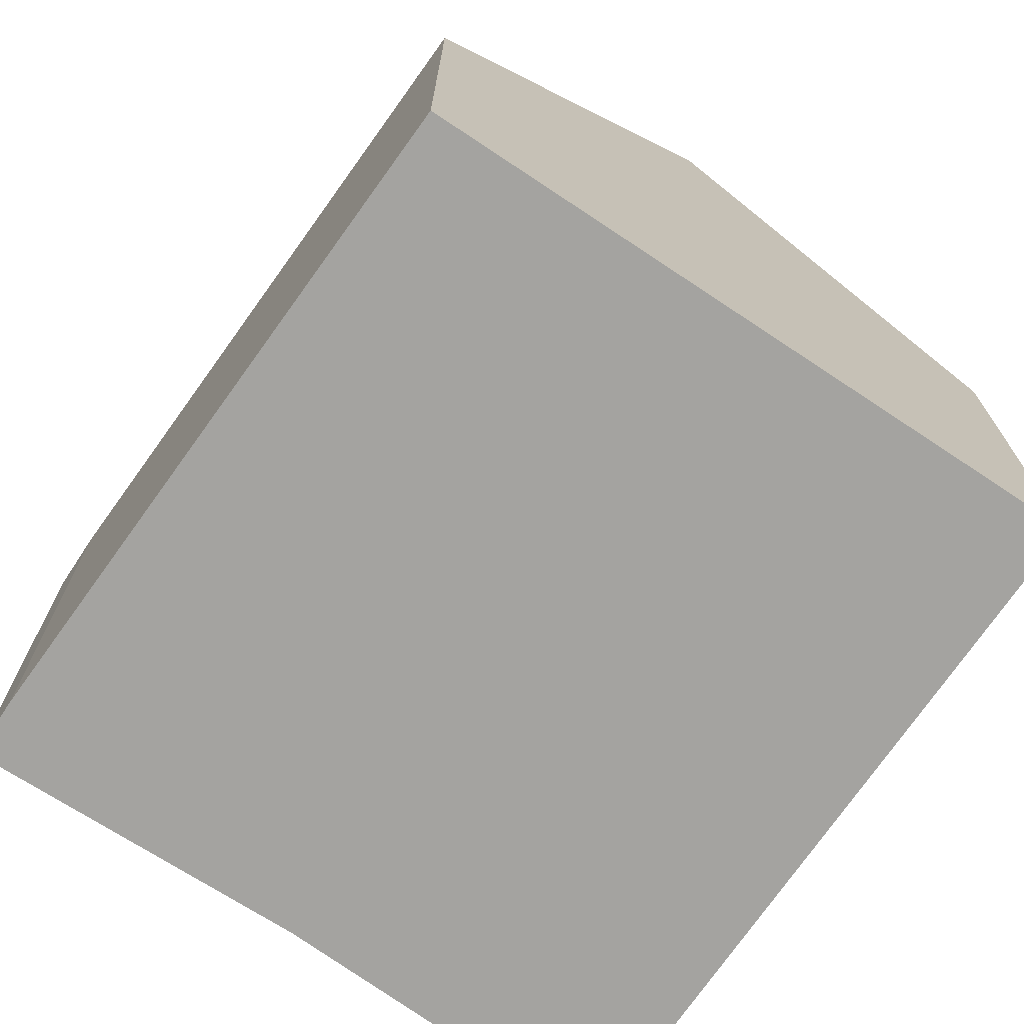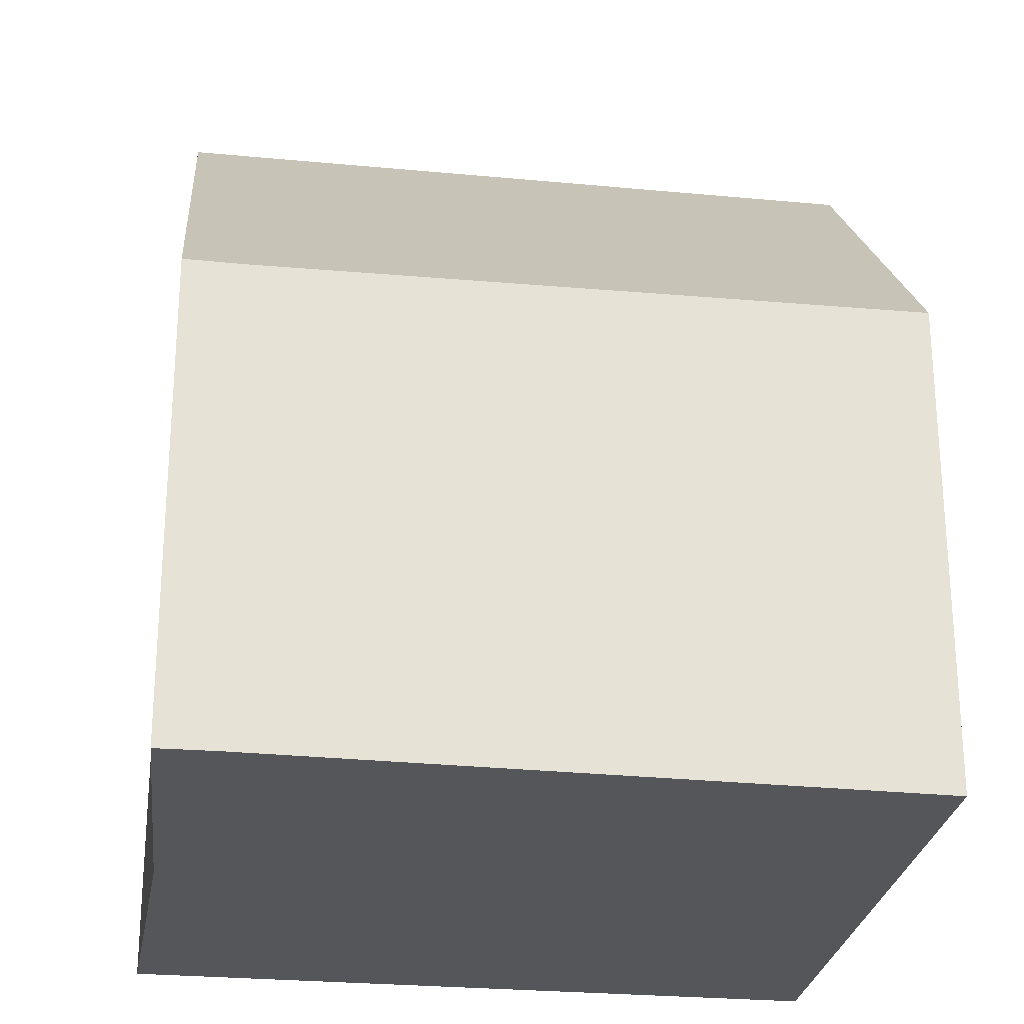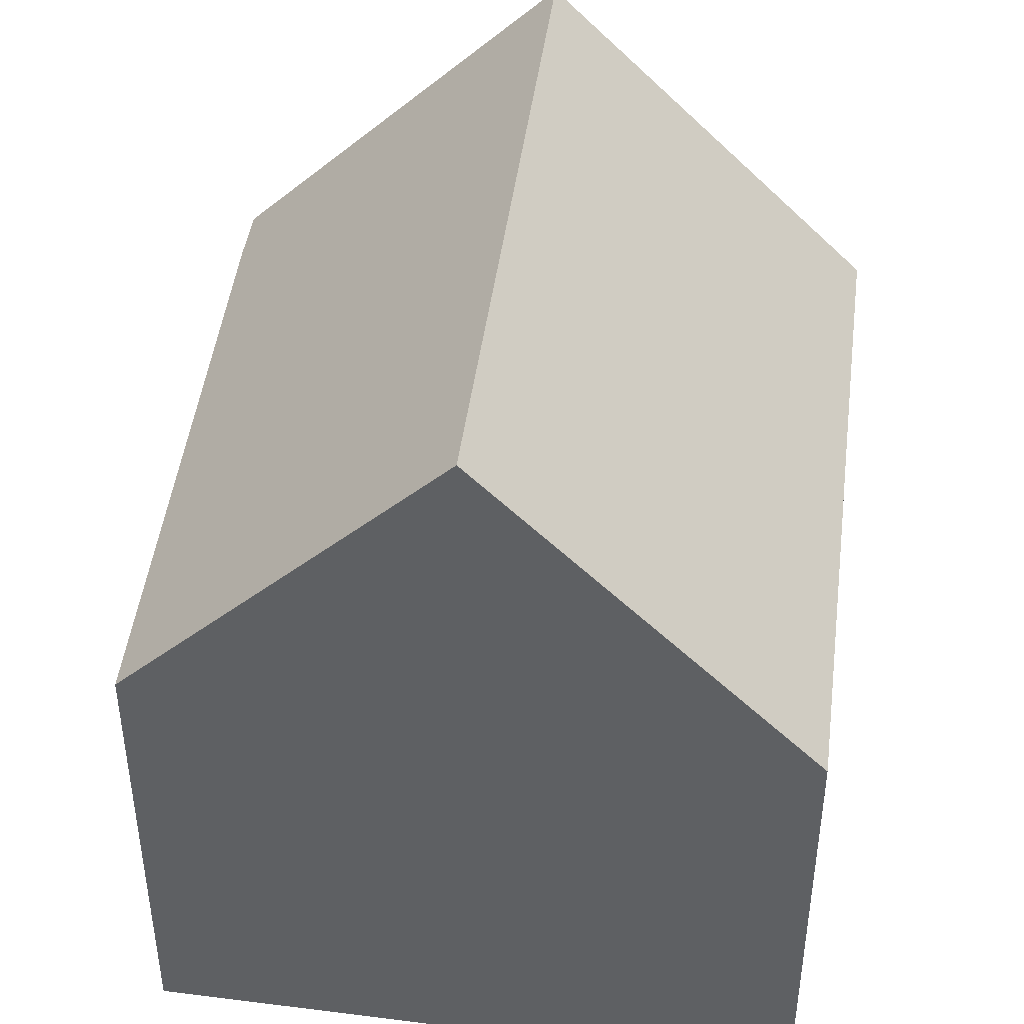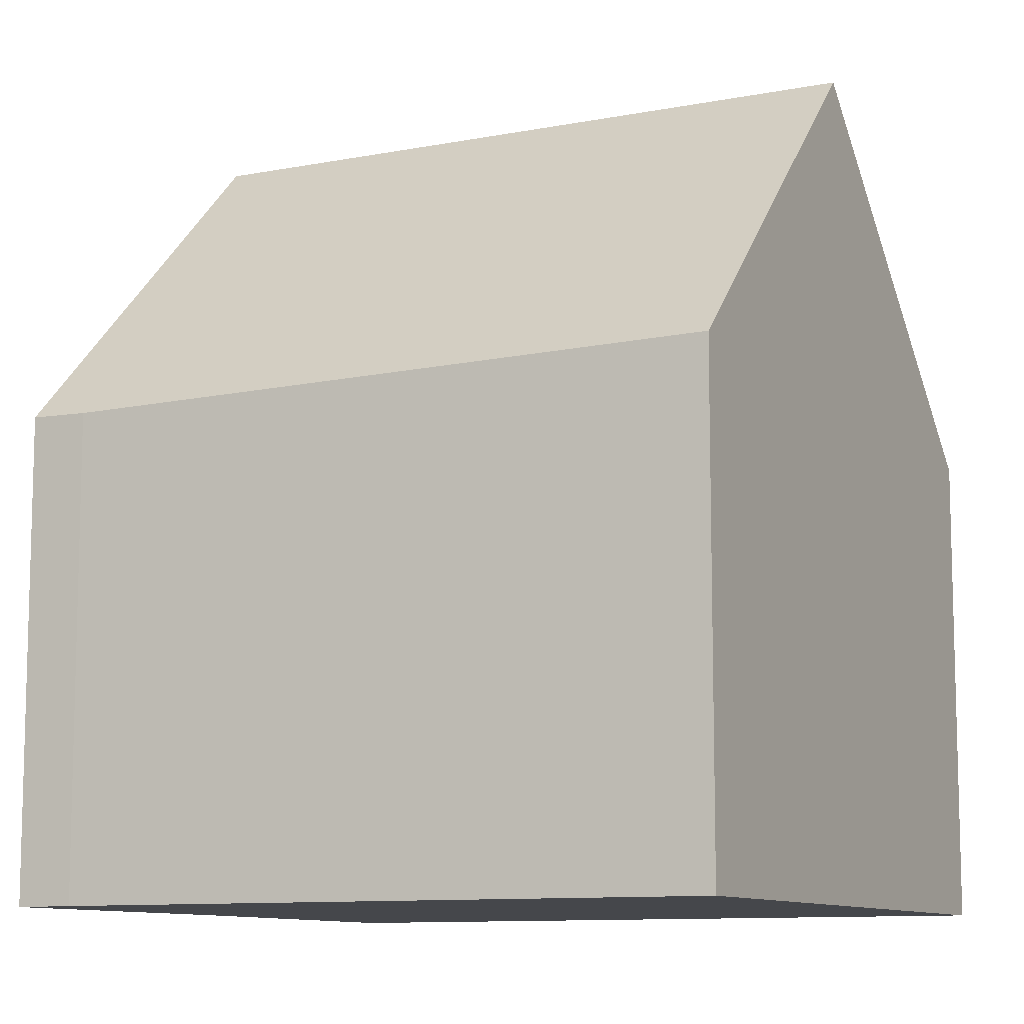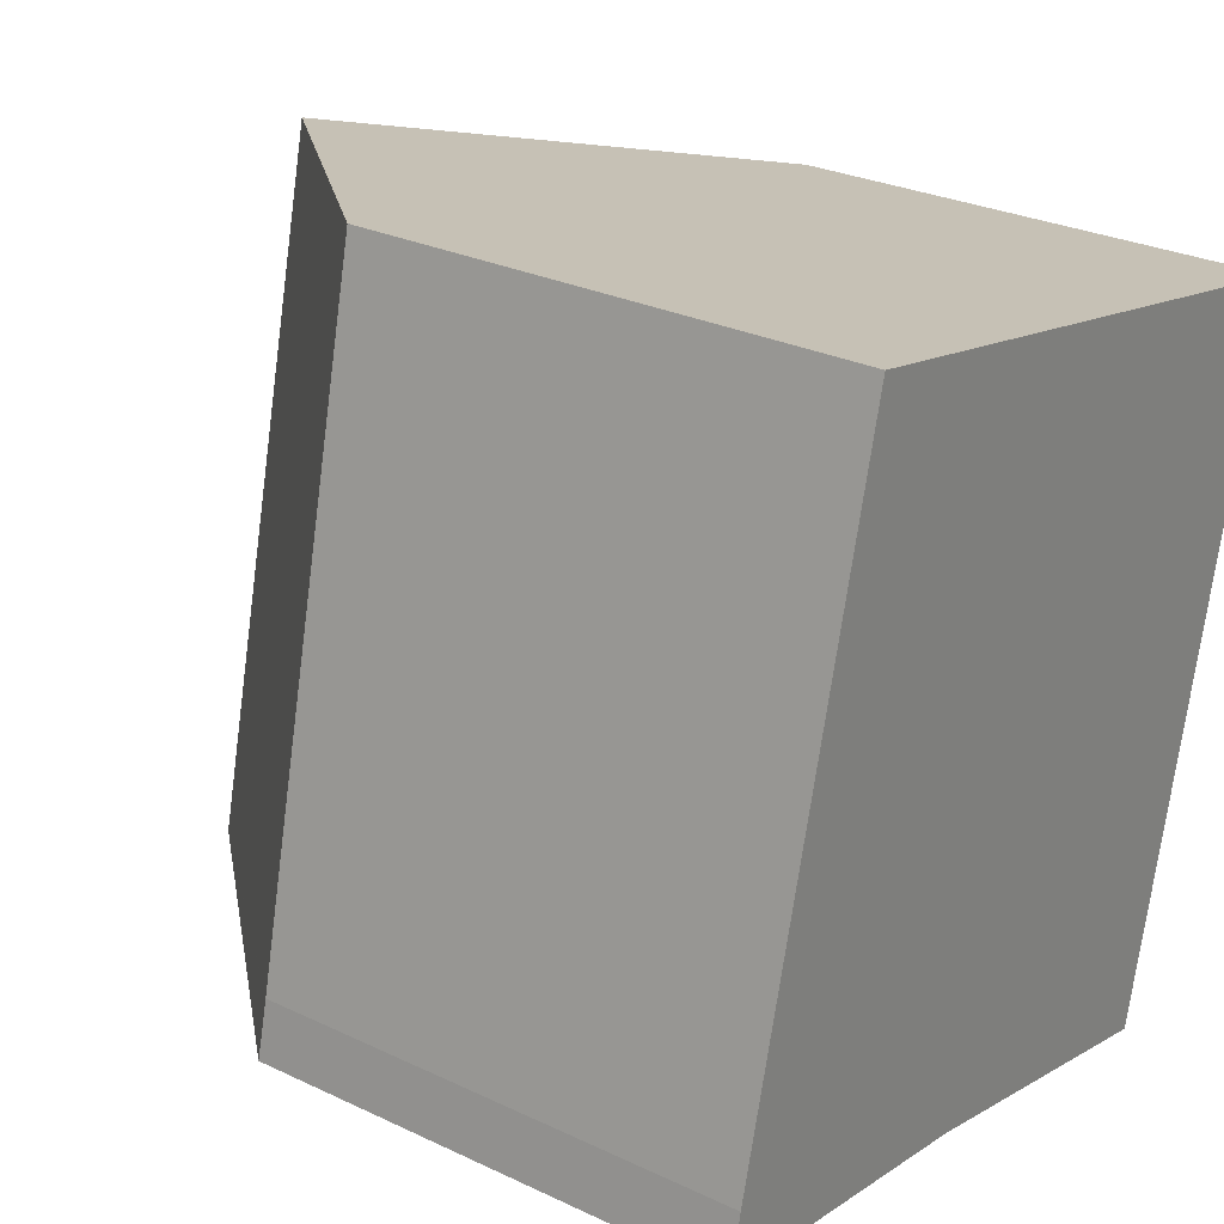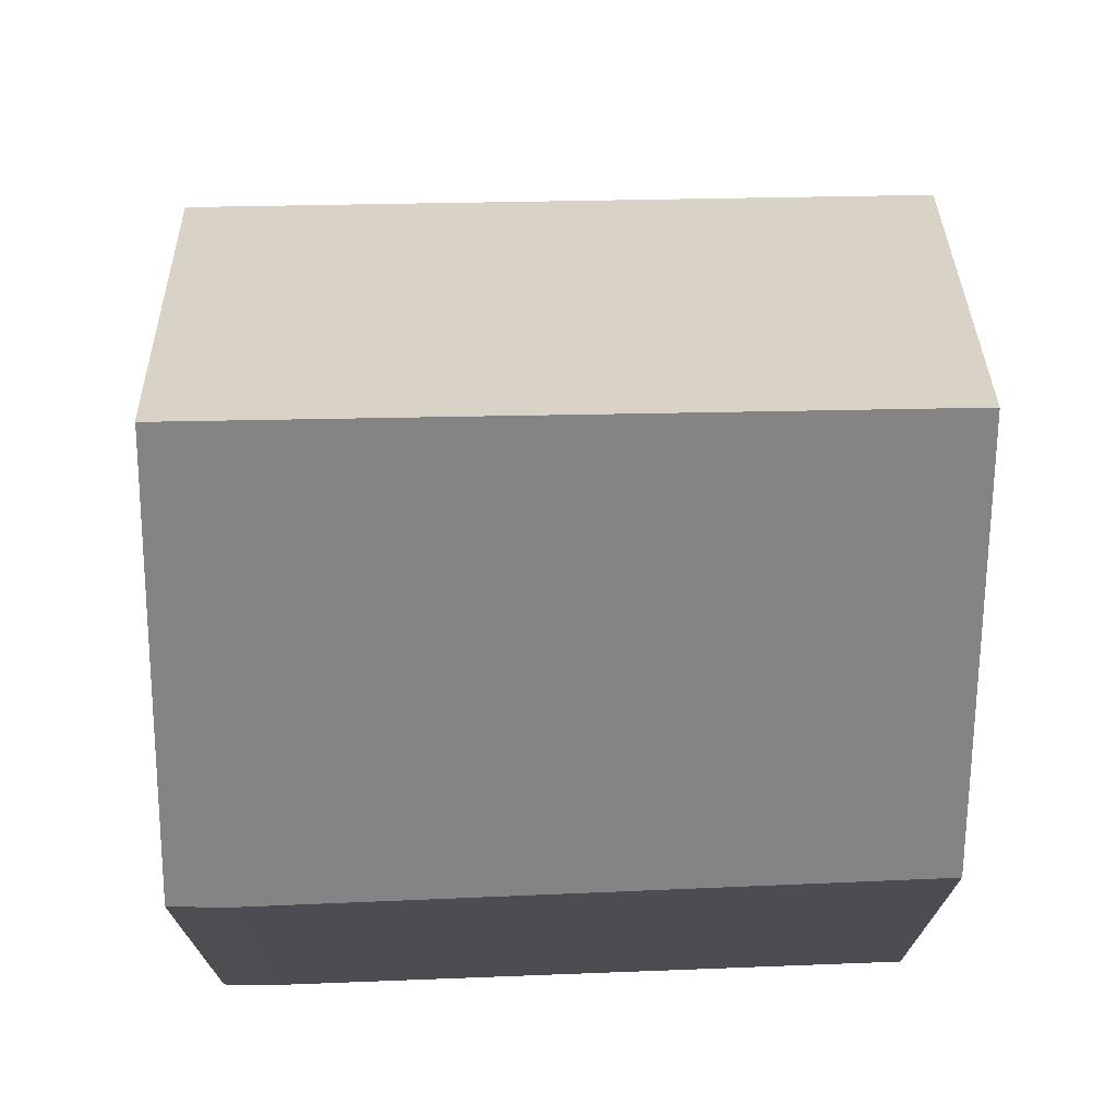
<metadata>
{"format":"obj","ext":"obj","renderer":"f3d","projection":"perspective","resolution":1024,"background":"white","views":[{"elev":-72.9,"azim":-21.7,"up":"+Y"},{"elev":-26.0,"azim":-85.7,"up":"+Y"},{"elev":44.8,"azim":20.3,"up":"+Y"},{"elev":-10.2,"azim":-50.7,"up":"+Y"},{"elev":27.7,"azim":-54.0,"up":"+Z"},{"elev":73.4,"azim":-78.1,"up":"+Y"}]}
</metadata>
<code>
v  4.525 11.13 -0.864
v  2.315 6.657 9.396
v  6.669 11.13 8.478
v  0.158 6.481 0.781
v  4.453 11.06 -0.844
v  0 6.502 3.981e-16
v  8.964 6.529 -1.98
v  11.15 6.529 7.533
v  4.453 5.168e-17 -0.844
v  0 0 0
v  4.525 5.29e-17 -0.864
v  8.964 1.212e-16 -1.98
v  0.158 -4.782e-17 0.781
v  2.315 -5.753e-16 9.396
v  11.15 -4.613e-16 7.533
v  6.669 -5.191e-16 8.478
g defaultobject
f 1 2 3
f 2 1 4
f 4 1 5
f 6 4 5
f 7 3 8
f 3 7 1
f 9 6 5
f 6 9 10
f 11 5 1
f 5 11 9
f 7 11 1
f 11 7 12
f 10 4 6
f 4 10 13
f 4 14 2
f 14 4 13
f 2 8 3
f 8 2 14
f 8 14 15
f 15 14 16
f 15 7 8
f 7 15 12
f 13 16 14
f 16 13 10
f 16 10 9
f 16 9 15
f 15 9 11
f 15 11 12

</code>
